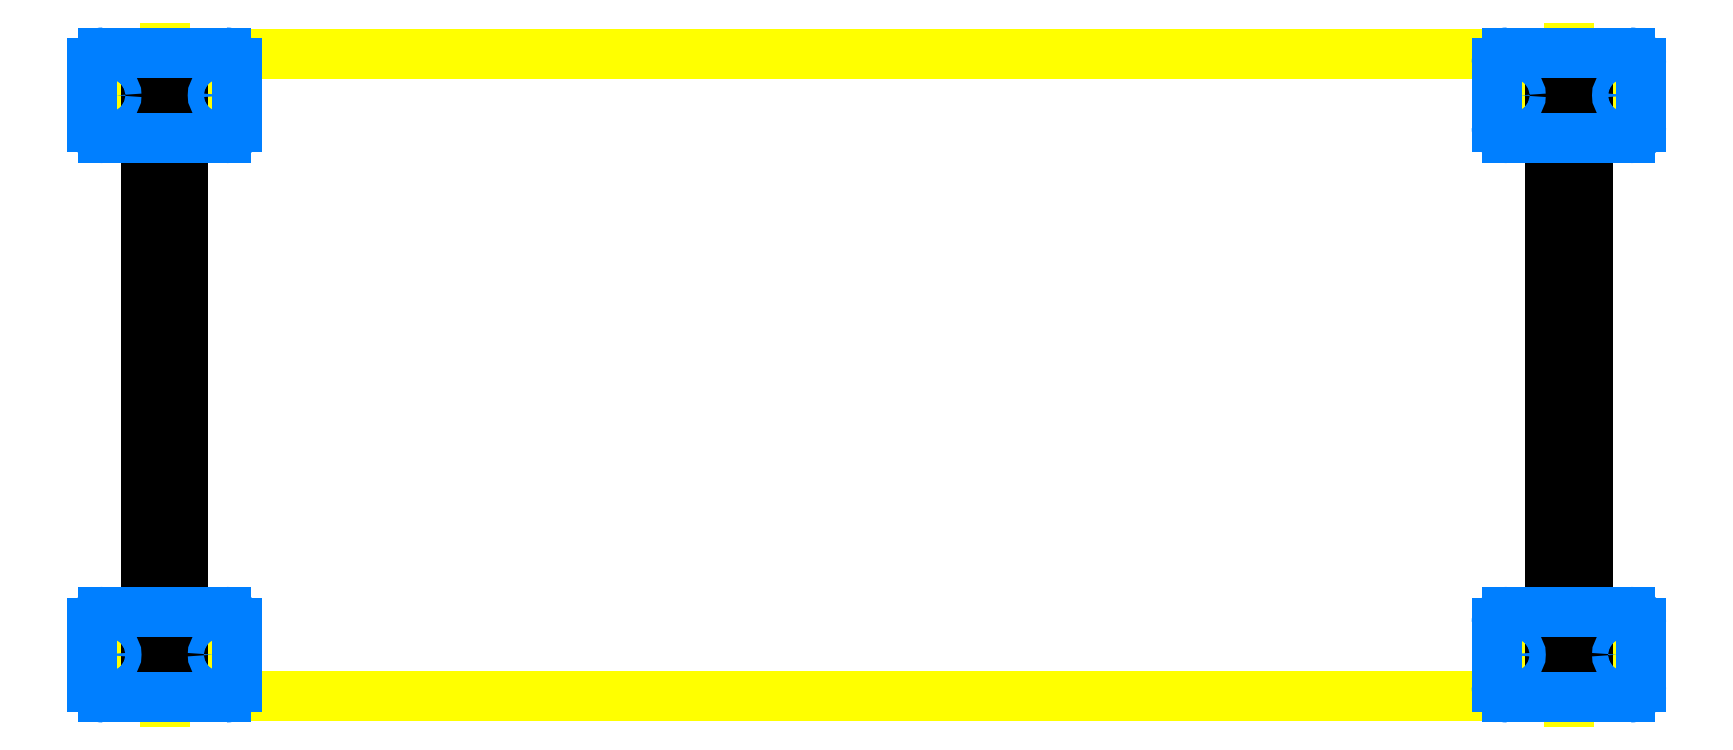
<metadata>
{"format":"dxf","ext":"dxf","renderer":"ezdxf+matplotlib","layout":"modelspace","background":"white","min_lineweight":24,"dpi":150}
</metadata>
<code>
0
SECTION
2
ENTITIES
0
INSERT
360
2CCD
8
SSI_Sysreg-AM_1
2
*U9
10
9.589e+04
20
1.02e+05
30
0
41
-1
0
VIEWPORT
360
524
8
0
348
26F
10
356.4
20
153.8
30
0
40
932.6
41
510
68
     1
69
     1
12
356.4
22
153.8
13
0
23
0
14
2.5
24
2.5
15
10
25
10
16
0
26
0
36
1
17
0
27
0
37
0
42
50
43
0
44
0
45
510
50
0
51
0
72
   100
90
   819232
1

281
     0
71
     1
74
     0
110
0
120
0
130
0
111
1
121
0
131
0
112
0
122
1
132
0
79
     0
146
0
170
     0
61
     5
292
     1
282
     0
141
0
142
0
63
   250
421
  3355443
0
ENDSEC
0
EOF

</code>
